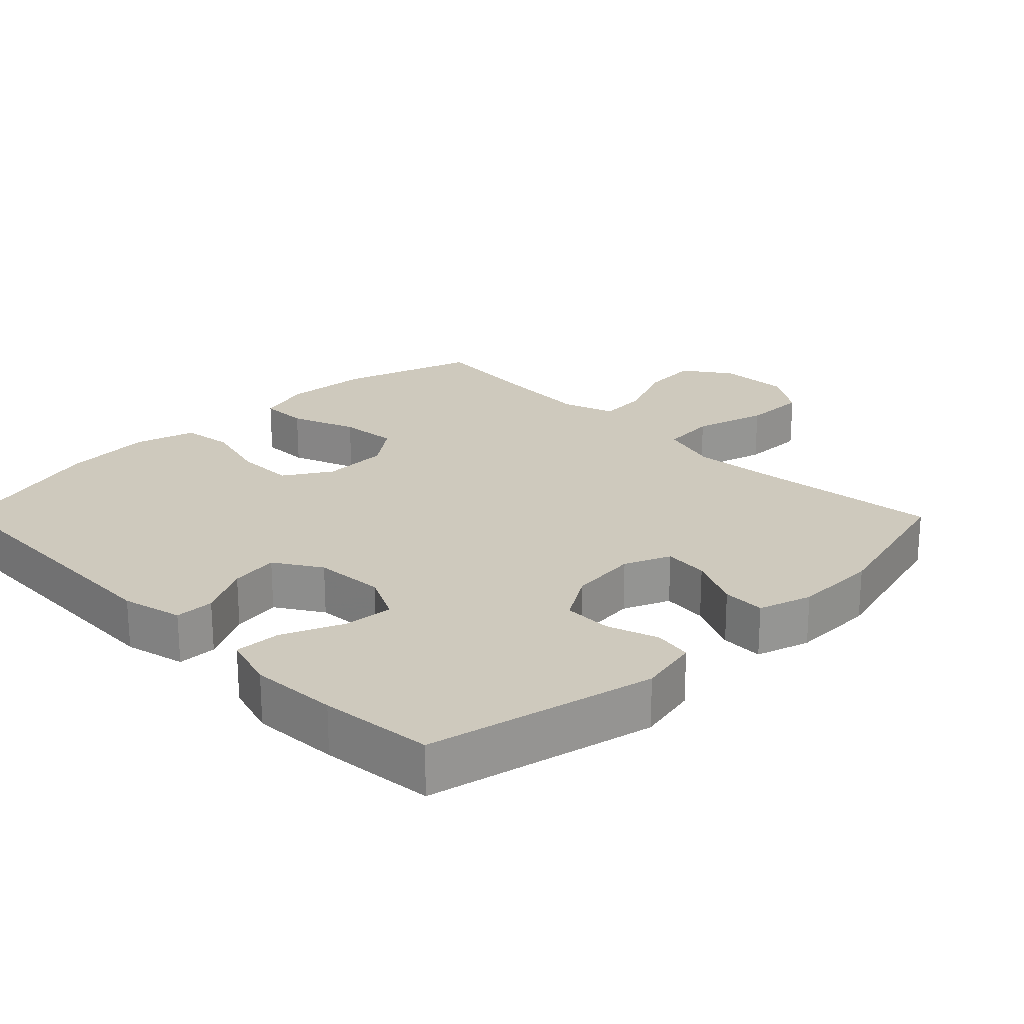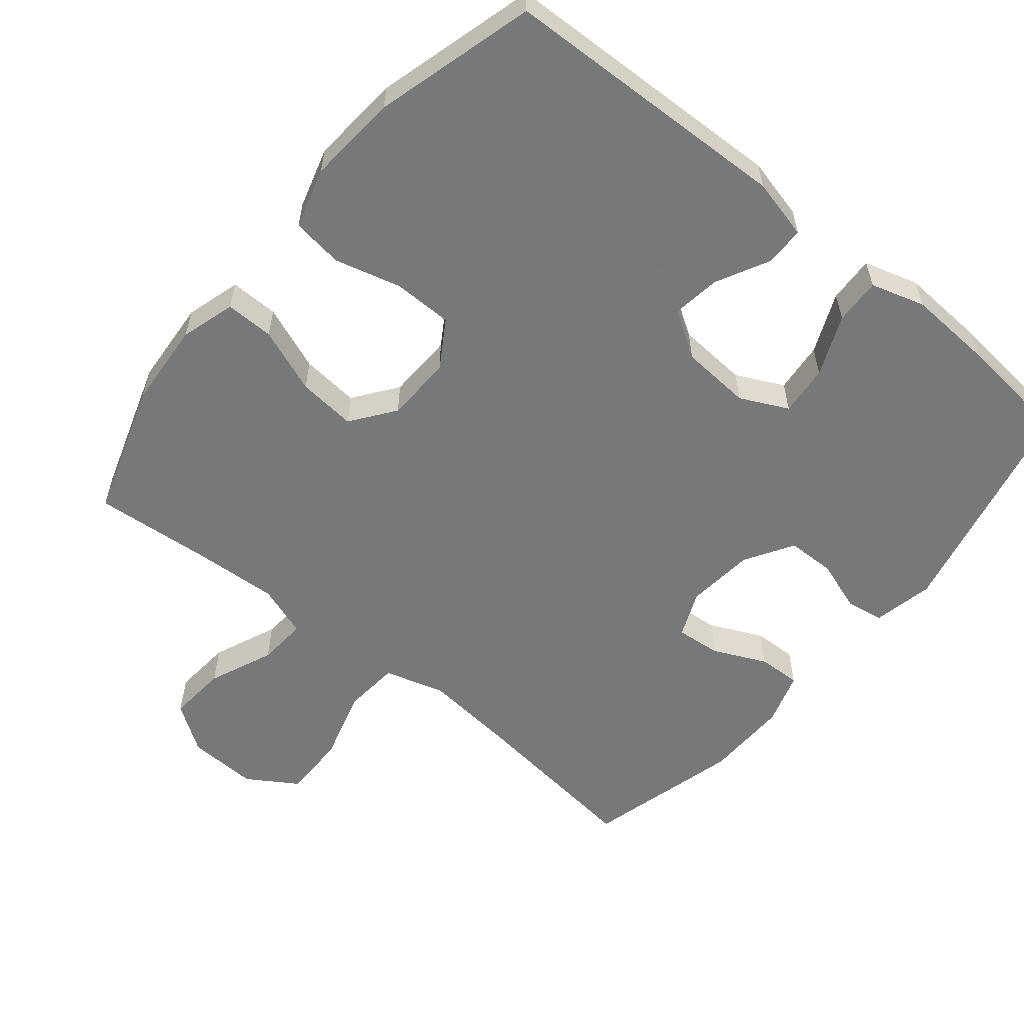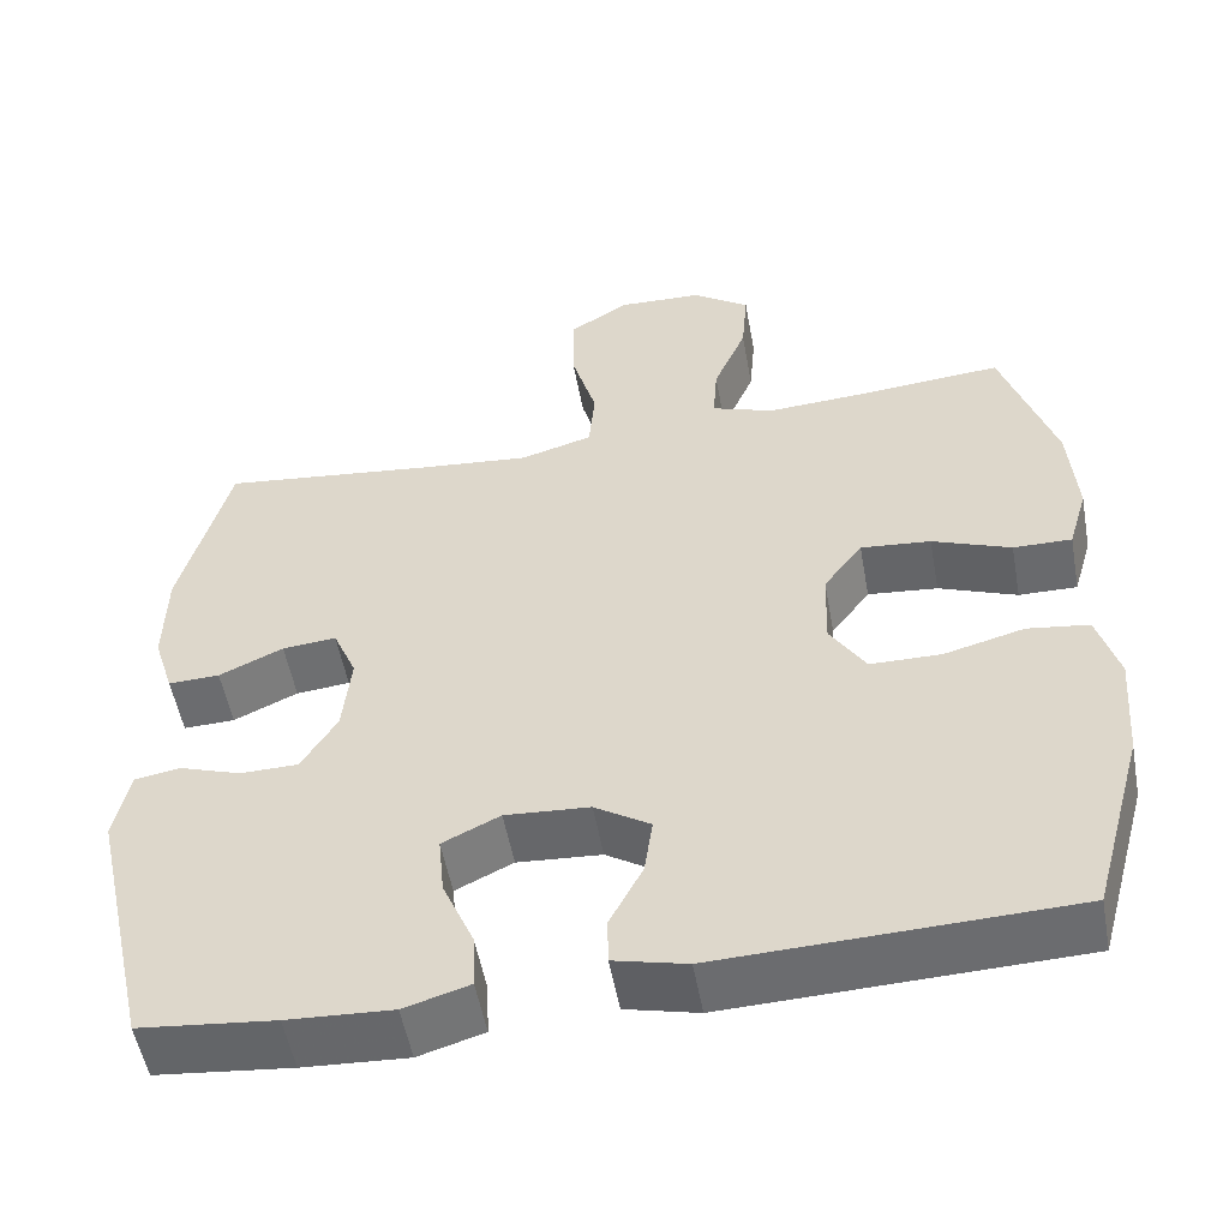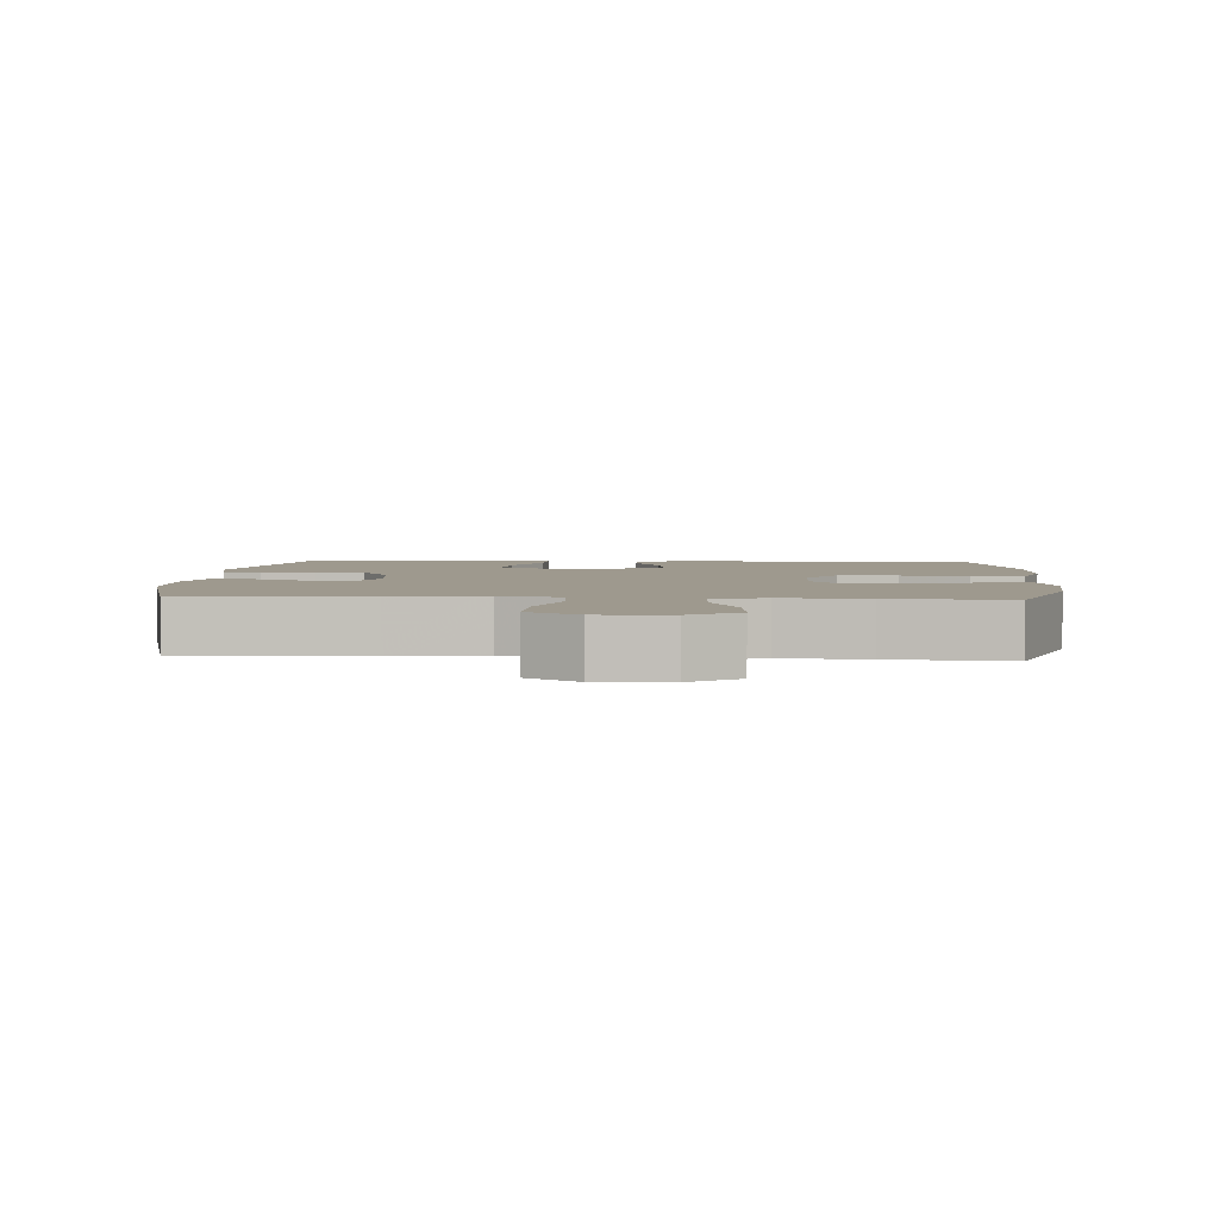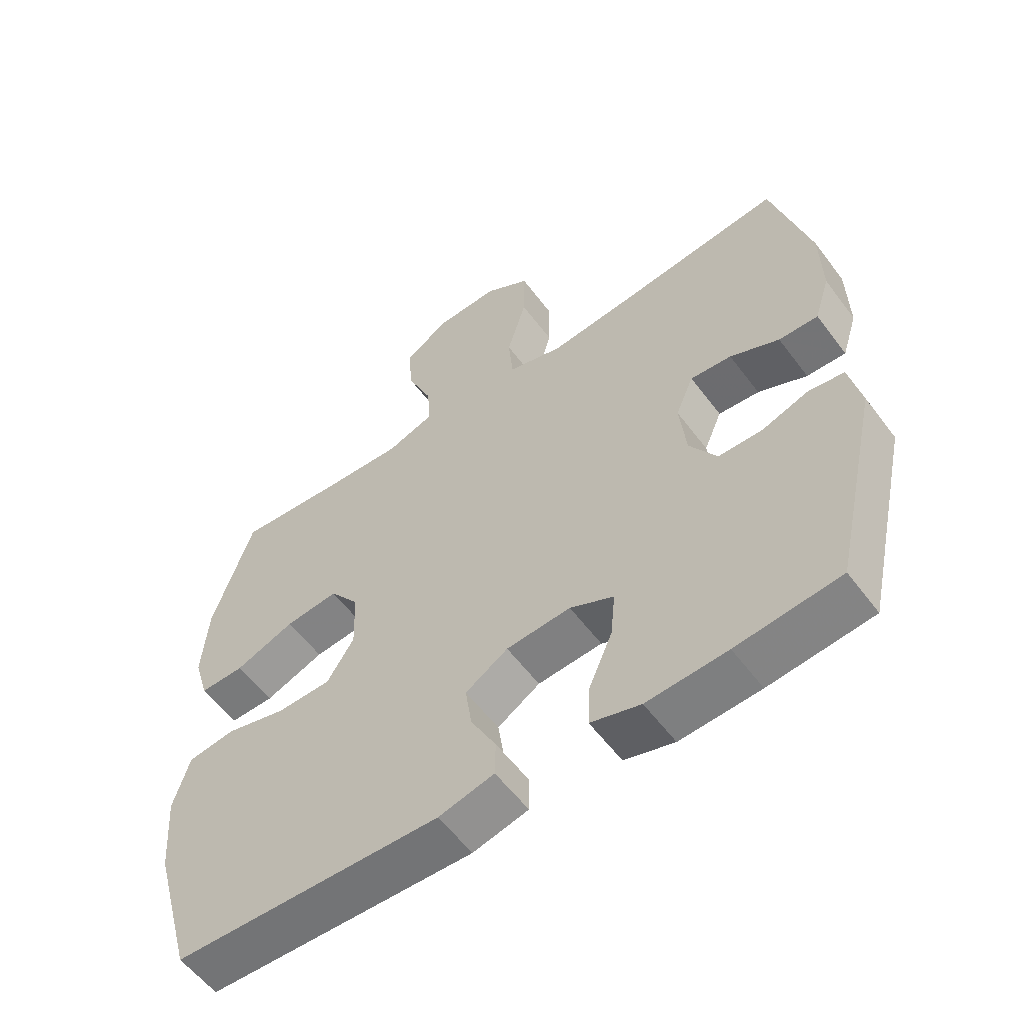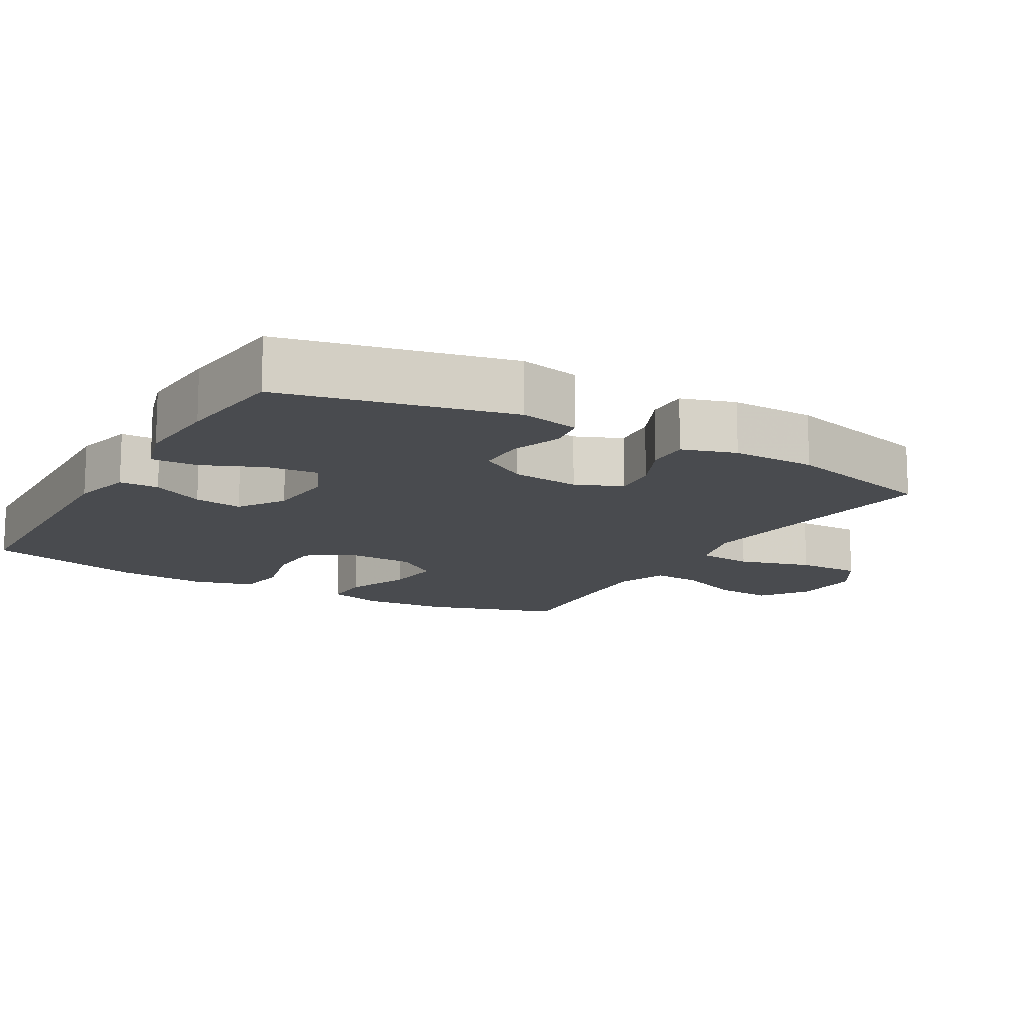
<metadata>
{"format":"obj","ext":"obj","renderer":"f3d","projection":"perspective","resolution":1024,"background":"white","views":[{"elev":22.7,"azim":-134.6,"up":"+Y"},{"elev":-57.3,"azim":140.6,"up":"+Y"},{"elev":-53.2,"azim":10.3,"up":"+Z"},{"elev":3.5,"azim":4.0,"up":"+Y"},{"elev":-57.5,"azim":-143.5,"up":"+Z"},{"elev":-13.7,"azim":-120.2,"up":"+Y"}]}
</metadata>
<code>
v -0.5 0.07 0.5
v -0.245 0.07 0.47
v -0.113 0.07 0.457
v -0.027 0.07 0.482
v -0.02 0.07 0.561
v -0.05 0.07 0.665
v -0.051 0.07 0.757
v 0.02 0.07 0.802
v 0.12 0.07 0.798
v 0.188 0.07 0.751
v 0.181 0.07 0.667
v 0.142 0.07 0.575
v 0.137 0.07 0.505
v 0.211 0.07 0.479
v 0.332 0.07 0.486
v 0.5 0.07 0.5
v 0.562 0.07 0.308
v 0.571 0.07 0.186
v 0.548 0.07 0.108
v 0.479 0.07 0.109
v 0.386 0.07 0.145
v 0.303 0.07 0.153
v 0.257 0.07 0.091
v 0.254 0.07 -0.004
v 0.296 0.07 -0.071
v 0.38 0.07 -0.072
v 0.475 0.07 -0.047
v 0.548 0.07 -0.057
v 0.573 0.07 -0.143
v 0.563 0.07 -0.272
v 0.5 0.07 -0.5
v 0.086 0.07 -0.514
v 0 0.07 -0.493
v -0.001 0.07 -0.437
v 0.038 0.07 -0.362
v 0.048 0.07 -0.293
v -0.018 0.07 -0.251
v -0.118 0.07 -0.244
v -0.186 0.07 -0.277
v -0.179 0.07 -0.349
v -0.142 0.07 -0.435
v -0.139 0.07 -0.501
v -0.216 0.07 -0.524
v -0.34 0.07 -0.517
v -0.5 0.07 -0.5
v -0.573 0.07 -0.177
v -0.555 0.07 -0.091
v -0.501 0.07 -0.082
v -0.428 0.07 -0.107
v -0.359 0.07 -0.106
v -0.317 0.07 -0.037
v -0.307 0.07 0.06
v -0.335 0.07 0.126
v -0.399 0.07 0.12
v -0.475 0.07 0.085
v -0.536 0.07 0.083
v -0.56 0.07 0.159
v -0.558 0.07 0.279
v -0.5 0 0.5
v -0.245 0 0.47
v -0.113 0 0.457
v -0.027 0 0.482
v -0.02 0 0.561
v -0.05 0 0.665
v -0.051 0 0.757
v 0.02 0 0.802
v 0.12 0 0.798
v 0.188 0 0.751
v 0.181 0 0.667
v 0.142 0 0.575
v 0.137 0 0.505
v 0.211 0 0.479
v 0.332 0 0.486
v 0.5 0 0.5
v 0.562 0 0.308
v 0.571 0 0.186
v 0.548 0 0.108
v 0.479 0 0.109
v 0.386 0 0.145
v 0.303 0 0.153
v 0.257 0 0.091
v 0.254 0 -0.004
v 0.296 0 -0.071
v 0.38 0 -0.072
v 0.475 0 -0.047
v 0.548 0 -0.057
v 0.573 0 -0.143
v 0.563 0 -0.272
v 0.5 0 -0.5
v 0.086 0 -0.514
v 0 0 -0.493
v -0.001 0 -0.437
v 0.038 0 -0.362
v 0.048 0 -0.293
v -0.018 0 -0.251
v -0.118 0 -0.244
v -0.186 0 -0.277
v -0.179 0 -0.349
v -0.142 0 -0.435
v -0.139 0 -0.501
v -0.216 0 -0.524
v -0.34 0 -0.517
v -0.5 0 -0.5
v -0.573 0 -0.177
v -0.555 0 -0.091
v -0.501 0 -0.082
v -0.428 0 -0.107
v -0.359 0 -0.106
v -0.317 0 -0.037
v -0.307 0 0.06
v -0.335 0 0.126
v -0.399 0 0.12
v -0.475 0 0.085
v -0.536 0 0.083
v -0.56 0 0.159
v -0.558 0 0.279
f 58 1 2
f 57 58 2
f 56 57 2
f 55 56 2
f 54 55 2
f 53 54 2 3
f 52 53 3 4
f 51 52 4
f 47 48 49
f 46 47 49
f 45 46 49
f 44 45 49
f 43 44 49
f 42 43 49
f 41 42 49
f 40 41 49
f 39 40 49 50
f 38 39 50 51
f 33 34 35
f 32 33 35
f 31 32 35
f 30 31 35
f 29 30 35
f 28 29 35
f 27 28 35
f 26 27 35
f 25 26 35 36
f 24 25 36 37
f 19 20 21
f 18 19 21
f 17 18 21
f 16 17 21
f 15 16 21
f 14 15 21 22
f 13 14 22 23
f 10 11 12
f 9 10 12
f 8 9 12
f 7 8 12
f 6 7 12
f 5 6 12
f 4 5 12 13
f 37 38 51
f 24 37 51
f 23 24 51
f 13 23 51
f 4 13 51
f 60 59 116
f 60 116 115
f 60 115 114
f 60 114 113
f 60 113 112
f 61 60 112 111
f 62 61 111 110
f 62 110 109
f 107 106 105
f 107 105 104
f 107 104 103
f 107 103 102
f 107 102 101
f 107 101 100
f 107 100 99
f 107 99 98
f 108 107 98 97
f 109 108 97 96
f 93 92 91
f 93 91 90
f 93 90 89
f 93 89 88
f 93 88 87
f 93 87 86
f 93 86 85
f 93 85 84
f 94 93 84 83
f 95 94 83 82
f 79 78 77
f 79 77 76
f 79 76 75
f 79 75 74
f 79 74 73
f 80 79 73 72
f 81 80 72 71
f 70 69 68
f 70 68 67
f 70 67 66
f 70 66 65
f 70 65 64
f 70 64 63
f 71 70 63 62
f 109 96 95
f 109 95 82
f 109 82 81
f 109 81 71
f 109 71 62
f 1 59 60 2
f 2 60 61 3
f 3 61 62 4
f 4 62 63 5
f 5 63 64 6
f 6 64 65 7
f 7 65 66 8
f 8 66 67 9
f 9 67 68 10
f 10 68 69 11
f 11 69 70 12
f 12 70 71 13
f 13 71 72 14
f 14 72 73 15
f 15 73 74 16
f 16 74 75 17
f 17 75 76 18
f 18 76 77 19
f 19 77 78 20
f 20 78 79 21
f 21 79 80 22
f 22 80 81 23
f 23 81 82 24
f 24 82 83 25
f 25 83 84 26
f 26 84 85 27
f 27 85 86 28
f 28 86 87 29
f 29 87 88 30
f 30 88 89 31
f 31 89 90 32
f 32 90 91 33
f 33 91 92 34
f 34 92 93 35
f 35 93 94 36
f 36 94 95 37
f 37 95 96 38
f 38 96 97 39
f 39 97 98 40
f 40 98 99 41
f 41 99 100 42
f 42 100 101 43
f 43 101 102 44
f 44 102 103 45
f 45 103 104 46
f 46 104 105 47
f 47 105 106 48
f 48 106 107 49
f 49 107 108 50
f 50 108 109 51
f 51 109 110 52
f 52 110 111 53
f 53 111 112 54
f 54 112 113 55
f 55 113 114 56
f 56 114 115 57
f 57 115 116 58
f 58 116 59 1

</code>
